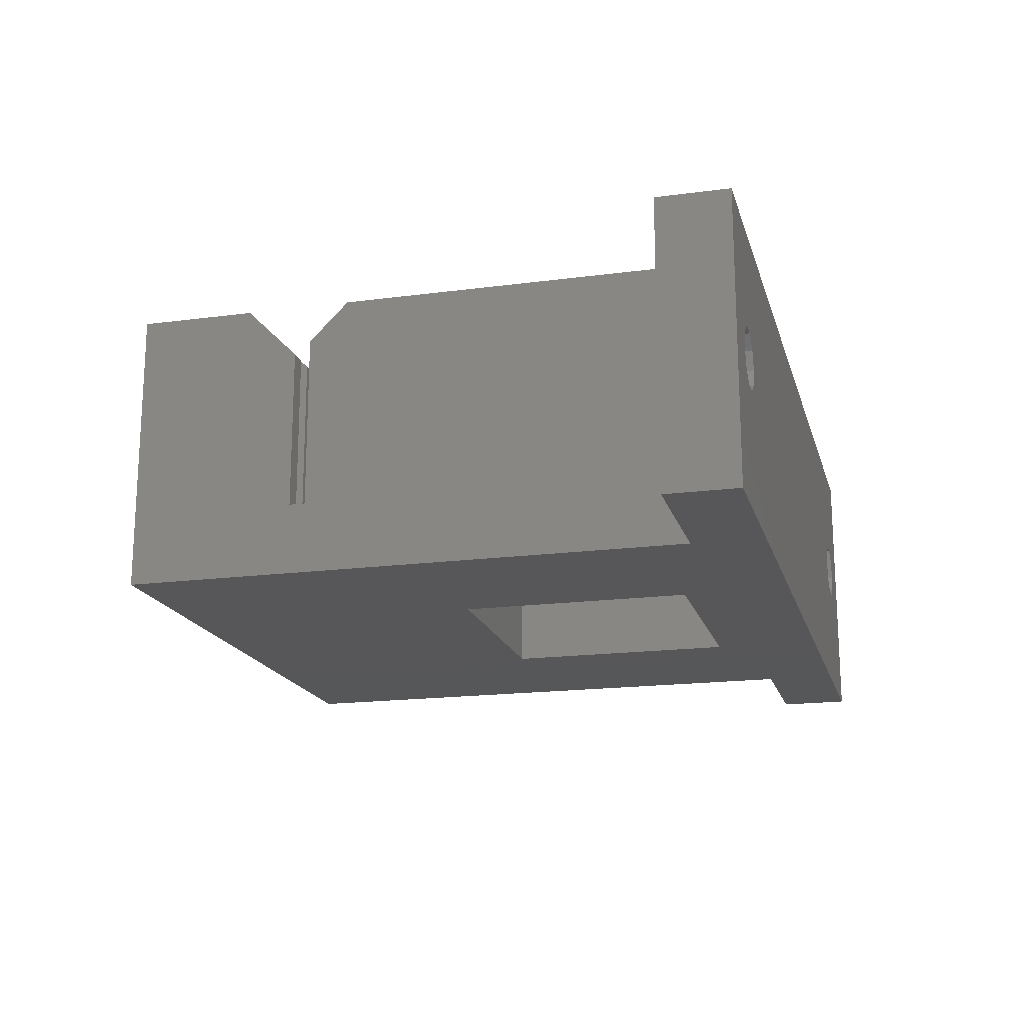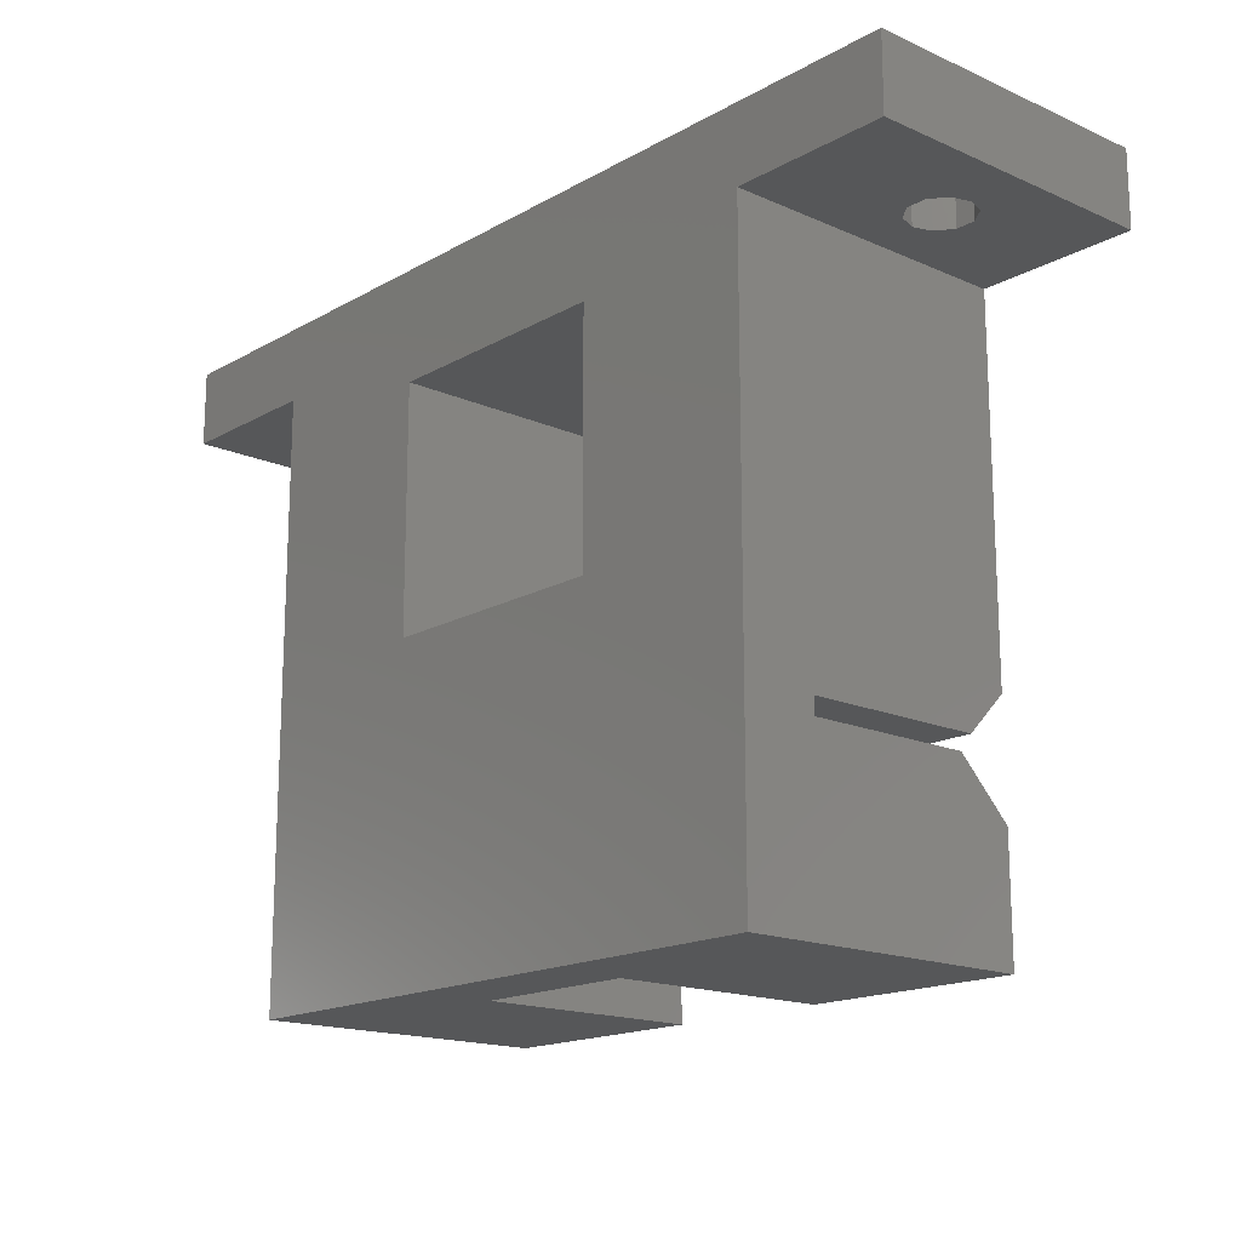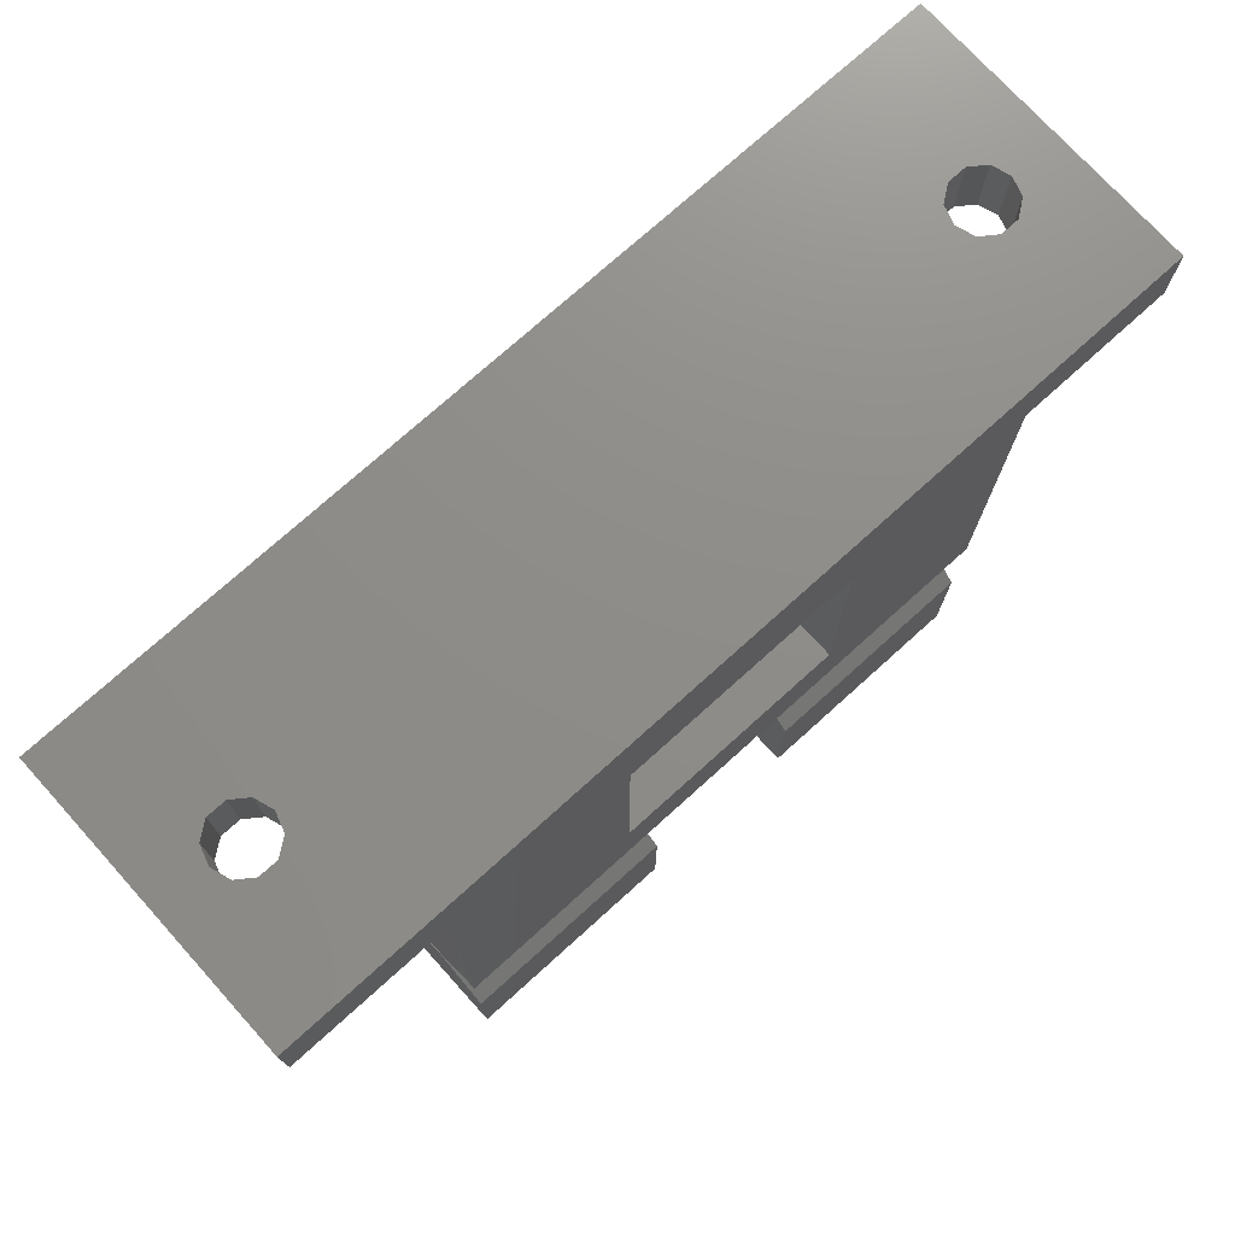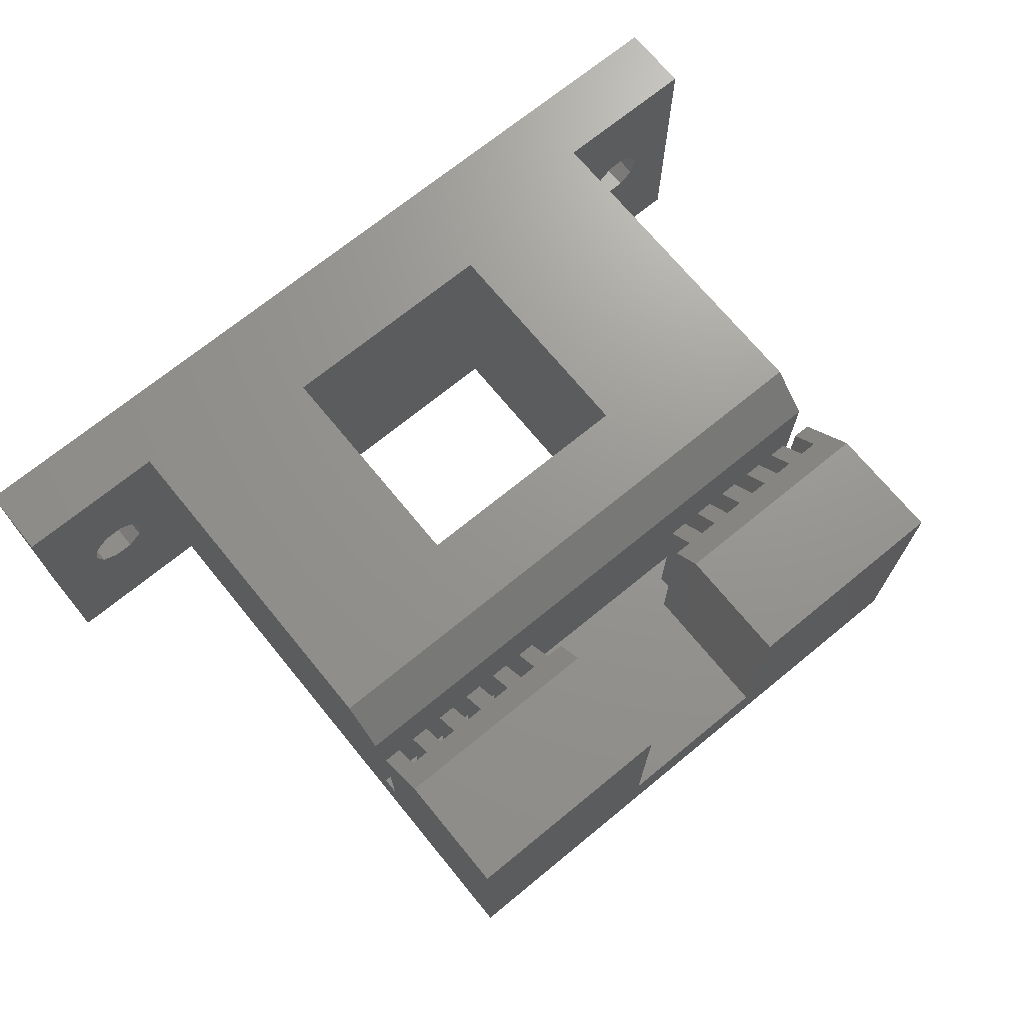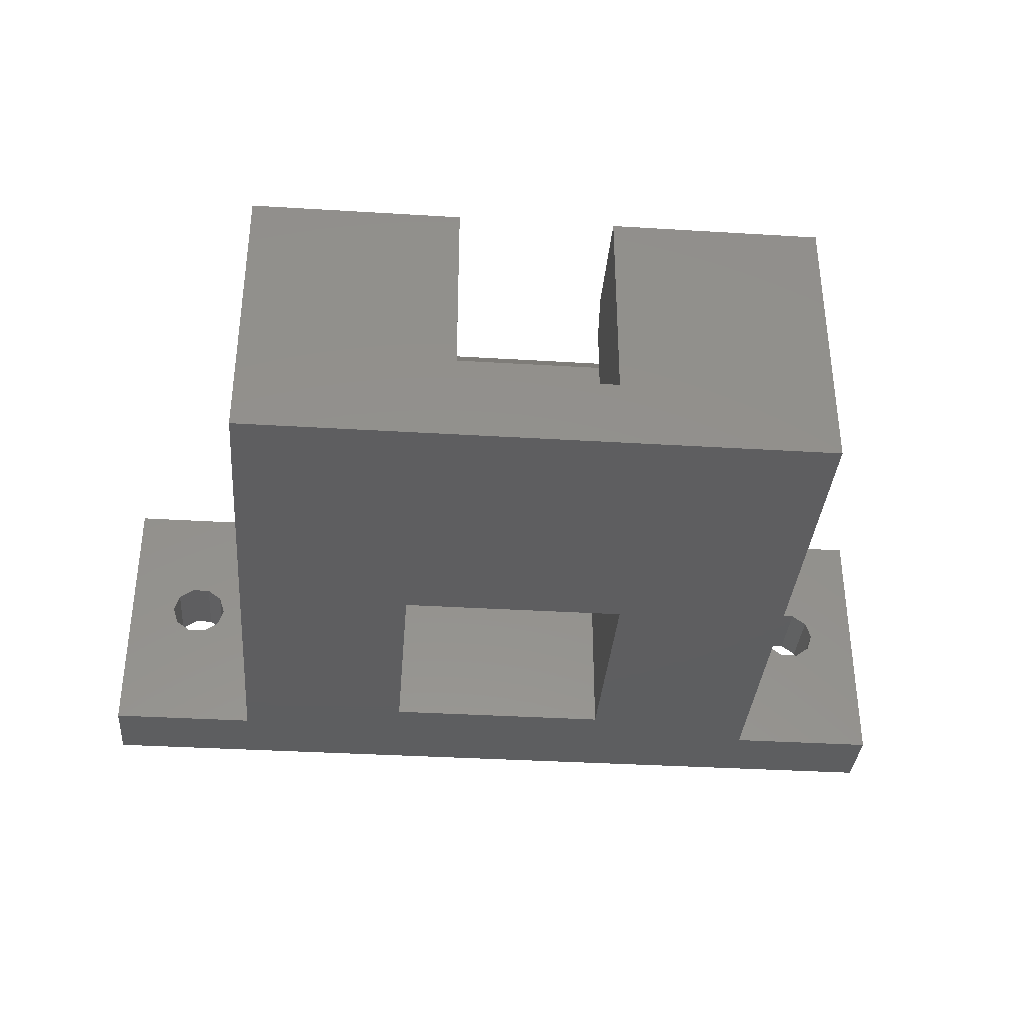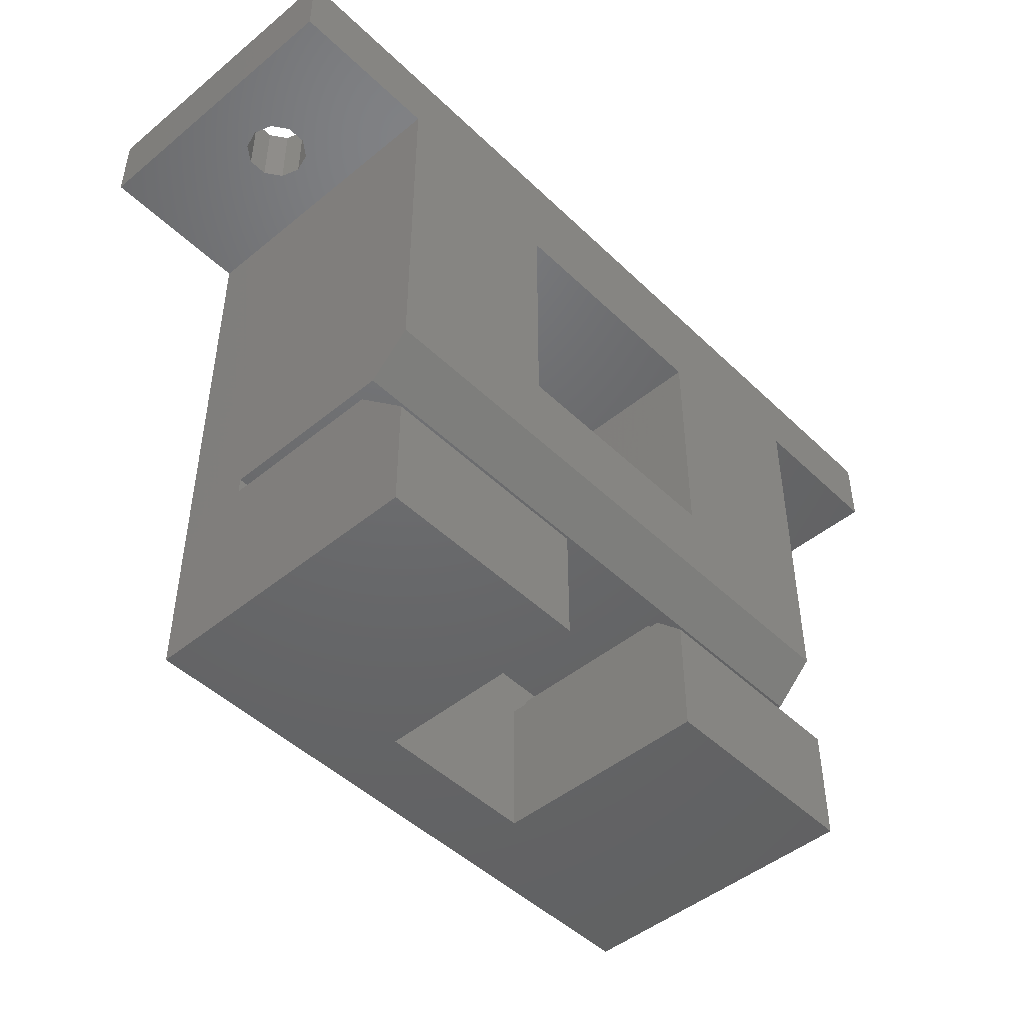
<metadata>
{"format":"stl","ext":"stl","renderer":"f3d","projection":"perspective","resolution":1024,"background":"white","views":[{"elev":-17.8,"azim":104.6,"up":"+Z"},{"elev":-16.7,"azim":-131.6,"up":"+Y"},{"elev":74.4,"azim":-42.1,"up":"+Y"},{"elev":70.6,"azim":-39.3,"up":"+Z"},{"elev":-35.6,"azim":-4.6,"up":"+Z"},{"elev":-47.3,"azim":-47.2,"up":"+Y"}]}
</metadata>
<code>
# stl→obj: 178 verts, 364 faces
v -10.5 8 13.5
v -8.5 6.5 15
v -9.5 8 13.5
v -9.5 8 3
v -10.5 8 3
v -10.5 9.4 12.1
v -10.5 9.4 3
v -9.5 9.4 3
v -8.5 10.3 3
v -11.5 8 13.5
v -11.5 9.4 12.1
v -11.5 8 3
v -11.5 9.4 3
v -12.5 8 13.5
v -12.5 8 3
v -12.5 9.4 3
v -12.5 9.4 12.1
v -13.5 8 13.5
v -13.5 9.4 12.1
v -13.5 8 3
v -13.5 9.4 3
v -14.5 8 13.5
v -14.5 8 3
v -14.5 9.4 3
v -14.5 9.4 12.1
v -15.5 8 13.5
v -15.5 9.4 12.1
v -15.5 8 3
v -15.5 9.4 3
v -16.5 8 13.5
v -16.5 8 3
v -16.5 9.4 3
v -16.5 9.4 12.1
v -17.5 8 13.5
v -17.5 9.4 12.1
v -17.5 8 3
v -17.5 9.4 3
v -18.5 17 -1
v -18.5 17 15
v -18.5 30 15
v -18.5 30 -1
v -8.5 32 -1
v -8.5 0 -1
v -8.5 12.5 15
v -8.5 32 15
v 0 36 -1
v 0 36 15
v -18.5 8 13.5
v -18.5 8 3
v -18.5 9.4 3
v -18.5 9.4 12.1
v -19.5 8 13.5
v -19.5 9.4 12.1
v -19.5 8 3
v -19.5 9.4 3
v -2.8 32 7.5
v 0 32 -1
v 0 32 15
v -2.8 36 7.5
v -20.5 0 15
v -20.5 6.5 15
v -20.5 8 13.5
v -8.5 0 15
v -20.5 0 3
v -20.5 8 3
v -29.5 0 15
v -29.5 8 13.5
v -29.5 6.5 15
v -29.5 0 3
v -29.5 8 3
v -3.125 32 6.501
v -3.125 36 6.501
v -3.125 32 8.499
v -3.125 36 8.499
v -3.975 32 5.883
v -3.975 36 5.883
v -3.975 32 9.117
v -3.975 36 9.117
v -30.5 8 13.5
v -30.5 8 3
v -30.5 9.4 3
v -30.5 9.4 12.1
v -31.5 17 -1
v -31.5 17 15
v -31.5 30 -1
v -31.5 30 15
v -31.5 8 13.5
v -31.5 9.4 12.1
v -31.5 8 3
v -31.5 9.4 3
v -32.5 8 13.5
v -32.5 8 3
v -32.5 9.4 3
v -32.5 9.4 12.1
v -33.5 8 13.5
v -33.5 9.4 12.1
v -33.5 8 3
v -33.5 9.4 3
v -34.5 8 13.5
v -34.5 8 3
v -34.5 9.4 3
v -34.5 9.4 12.1
v -35.5 8 13.5
v -35.5 9.4 12.1
v -35.5 8 3
v -35.5 9.4 3
v -36.5 8 13.5
v -36.5 8 3
v -36.5 9.4 3
v -36.5 9.4 12.1
v -37.5 8 13.5
v -37.5 9.4 12.1
v -37.5 8 3
v -37.5 9.4 3
v -38.5 8 13.5
v -38.5 8 3
v -38.5 9.4 3
v -38.5 9.4 12.1
v -39.5 8 13.5
v -39.5 9.4 12.1
v -39.5 8 3
v -39.5 9.4 3
v -40.5 8 13.5
v -40.5 8 3
v -40.5 9.4 3
v -40.5 9.4 12.1
v -41.5 0 -1
v -41.5 0 15
v -41.5 8 3
v -41.5 10.3 3
v -41.5 32 -1
v -41.5 9.4 3
v -41.5 6.5 15
v -41.5 8 13.5
v -41.5 10.3 12.8
v -8.5 10.3 12.8
v -41.5 12.5 15
v -41.5 32 15
v -41.5 9.4 12.1
v -43.8 32 7.5
v -43.8 36 7.5
v -6.2 36 7.5
v -5.875 36 6.501
v -44.12 32 6.501
v -44.12 36 6.501
v -44.12 32 8.499
v -44.12 36 8.499
v -5.875 36 8.499
v -44.97 32 5.883
v -44.97 36 5.883
v -44.97 32 9.117
v -44.97 36 9.117
v -46.03 32 5.883
v -46.03 36 5.883
v -46.03 32 9.117
v -46.03 36 9.117
v -46.88 32 6.501
v -46.88 36 6.501
v -46.88 32 8.499
v -46.88 36 8.499
v -47.2 32 7.5
v -47.2 36 7.5
v -5.025 32 5.883
v -5.025 36 5.883
v -5.025 32 9.117
v -5.025 36 9.117
v -5.875 32 6.501
v -5.875 32 8.499
v -50 32 -1
v -50 32 15
v -50 36 15
v -50 36 -1
v -6.2 32 7.5
v -8.5 9.4 3
v -8.5 8 3
v -8.5 8 13.5
v -8.5 9.4 12.1
v -9.5 9.4 12.1
f 1 2 3
f 1 3 4
f 5 1 4
f 5 6 1
f 5 7 6
f 5 4 7
f 7 4 8
f 7 8 9
f 10 1 6
f 10 6 11
f 10 2 1
f 12 10 11
f 12 11 13
f 11 6 7
f 13 7 9
f 13 11 7
f 14 10 12
f 14 2 10
f 15 12 16
f 15 14 12
f 15 17 14
f 15 16 17
f 16 12 13
f 16 13 9
f 18 14 17
f 18 17 19
f 18 2 14
f 20 18 19
f 20 19 21
f 19 17 16
f 21 16 9
f 21 19 16
f 22 18 20
f 22 2 18
f 23 20 24
f 23 22 20
f 23 25 22
f 23 24 25
f 24 20 21
f 24 21 9
f 26 22 25
f 26 25 27
f 28 26 27
f 28 27 29
f 27 25 24
f 29 24 9
f 29 27 24
f 30 26 28
f 31 28 32
f 31 30 28
f 31 33 30
f 31 32 33
f 32 28 29
f 32 29 9
f 34 30 33
f 34 33 35
f 36 34 35
f 36 35 37
f 35 33 32
f 37 32 9
f 37 35 32
f 38 39 40
f 38 41 42
f 38 40 41
f 38 42 43
f 39 44 45
f 39 45 40
f 41 46 42
f 40 45 47
f 48 34 36
f 49 36 50
f 49 48 36
f 49 51 48
f 49 50 51
f 50 36 37
f 50 37 9
f 52 48 51
f 52 51 53
f 54 52 53
f 54 53 55
f 53 51 50
f 55 50 9
f 55 53 50
f 56 57 58
f 59 47 46
f 60 61 62
f 60 63 61
f 64 60 62
f 64 62 65
f 64 43 63
f 64 63 60
f 61 22 26
f 61 26 30
f 61 30 34
f 61 34 48
f 61 48 52
f 61 52 62
f 61 63 2
f 61 2 22
f 62 52 54
f 65 54 55
f 65 62 54
f 66 67 68
f 69 64 70
f 69 67 66
f 69 70 67
f 70 64 65
f 70 65 55
f 71 56 59
f 71 59 72
f 71 57 56
f 73 56 58
f 73 74 56
f 72 59 46
f 74 59 56
f 74 47 59
f 75 71 76
f 75 57 71
f 77 73 58
f 77 74 73
f 77 78 74
f 76 71 72
f 76 72 46
f 78 47 74
f 79 68 67
f 79 67 70
f 80 70 81
f 80 79 70
f 80 82 79
f 80 81 82
f 81 55 9
f 81 70 55
f 83 38 43
f 83 84 38
f 83 85 84
f 84 39 38
f 84 85 86
f 84 44 39
f 85 41 40
f 85 40 86
f 85 46 41
f 86 40 47
f 87 68 79
f 87 79 82
f 87 82 88
f 89 87 88
f 89 88 90
f 88 82 81
f 90 88 81
f 91 68 87
f 91 87 89
f 92 89 93
f 92 91 89
f 92 94 91
f 92 93 94
f 93 89 90
f 95 68 91
f 95 91 94
f 95 94 96
f 97 95 96
f 97 96 98
f 96 94 93
f 98 96 93
f 99 68 95
f 99 95 97
f 100 97 101
f 100 99 97
f 100 102 99
f 100 101 102
f 101 97 98
f 103 68 99
f 103 99 102
f 103 102 104
f 105 103 104
f 105 104 106
f 104 102 101
f 106 104 101
f 107 103 105
f 108 105 109
f 108 107 105
f 108 110 107
f 108 109 110
f 109 105 106
f 111 107 110
f 111 110 112
f 113 111 112
f 113 112 114
f 112 110 109
f 114 112 109
f 115 111 113
f 116 113 117
f 116 115 113
f 116 118 115
f 116 117 118
f 117 113 114
f 119 115 118
f 119 118 120
f 121 119 120
f 121 120 122
f 120 118 117
f 122 120 117
f 123 119 121
f 124 121 125
f 124 123 121
f 124 126 123
f 124 125 126
f 125 121 122
f 127 64 69
f 127 69 128
f 127 83 43
f 127 128 129
f 127 130 131
f 127 131 83
f 127 129 132
f 127 132 130
f 127 43 64
f 128 66 133
f 128 69 66
f 128 133 134
f 128 134 129
f 135 136 44
f 135 44 137
f 130 81 9
f 130 90 81
f 130 93 90
f 130 98 93
f 130 101 98
f 130 106 101
f 130 109 106
f 130 114 109
f 130 117 114
f 130 122 117
f 130 125 122
f 130 135 137
f 130 137 131
f 130 136 135
f 130 9 136
f 137 84 138
f 137 138 131
f 137 44 84
f 131 85 83
f 138 84 86
f 133 66 68
f 133 68 103
f 133 103 107
f 133 107 111
f 133 111 115
f 133 115 119
f 133 119 123
f 133 123 134
f 134 123 126
f 134 126 139
f 129 134 139
f 129 139 132
f 139 126 125
f 132 125 130
f 132 139 125
f 140 131 138
f 141 142 143
f 144 131 140
f 144 140 141
f 144 141 145
f 146 140 138
f 146 147 140
f 145 141 143
f 145 143 46
f 147 141 140
f 147 148 142
f 147 142 141
f 149 131 144
f 149 144 150
f 151 146 138
f 151 147 146
f 151 152 147
f 150 144 145
f 153 131 149
f 153 149 154
f 155 151 138
f 155 152 151
f 155 156 152
f 154 149 150
f 157 153 158
f 159 156 155
f 159 160 156
f 158 153 154
f 161 157 158
f 161 158 162
f 161 162 159
f 162 160 159
f 163 75 164
f 165 78 77
f 165 166 78
f 164 75 76
f 164 76 46
f 166 47 78
f 167 163 143
f 168 166 165
f 168 148 166
f 143 163 164
f 143 164 46
f 148 47 166
f 169 131 153
f 169 153 157
f 169 157 161
f 169 161 170
f 169 170 171
f 169 172 131
f 169 171 172
f 170 138 171
f 170 155 138
f 170 159 155
f 170 161 159
f 172 85 131
f 172 145 46
f 172 150 145
f 172 154 150
f 172 158 154
f 172 162 158
f 172 171 162
f 172 46 85
f 171 86 47
f 171 138 86
f 171 147 152
f 171 152 156
f 171 156 160
f 171 160 162
f 171 148 147
f 171 47 148
f 173 167 143
f 173 143 142
f 173 142 168
f 142 148 168
f 43 9 174
f 43 42 9
f 43 175 63
f 43 174 175
f 63 176 2
f 63 175 176
f 9 44 136
f 9 42 44
f 44 42 45
f 42 75 163
f 42 163 167
f 42 167 173
f 42 173 45
f 42 57 75
f 42 46 57
f 45 77 58
f 45 165 77
f 45 168 165
f 45 173 168
f 45 58 47
f 175 177 176
f 175 174 177
f 3 2 176
f 3 176 177
f 3 177 178
f 4 3 178
f 4 178 8
f 178 177 174
f 8 174 9
f 8 178 174
f 57 46 58
f 58 46 47

</code>
